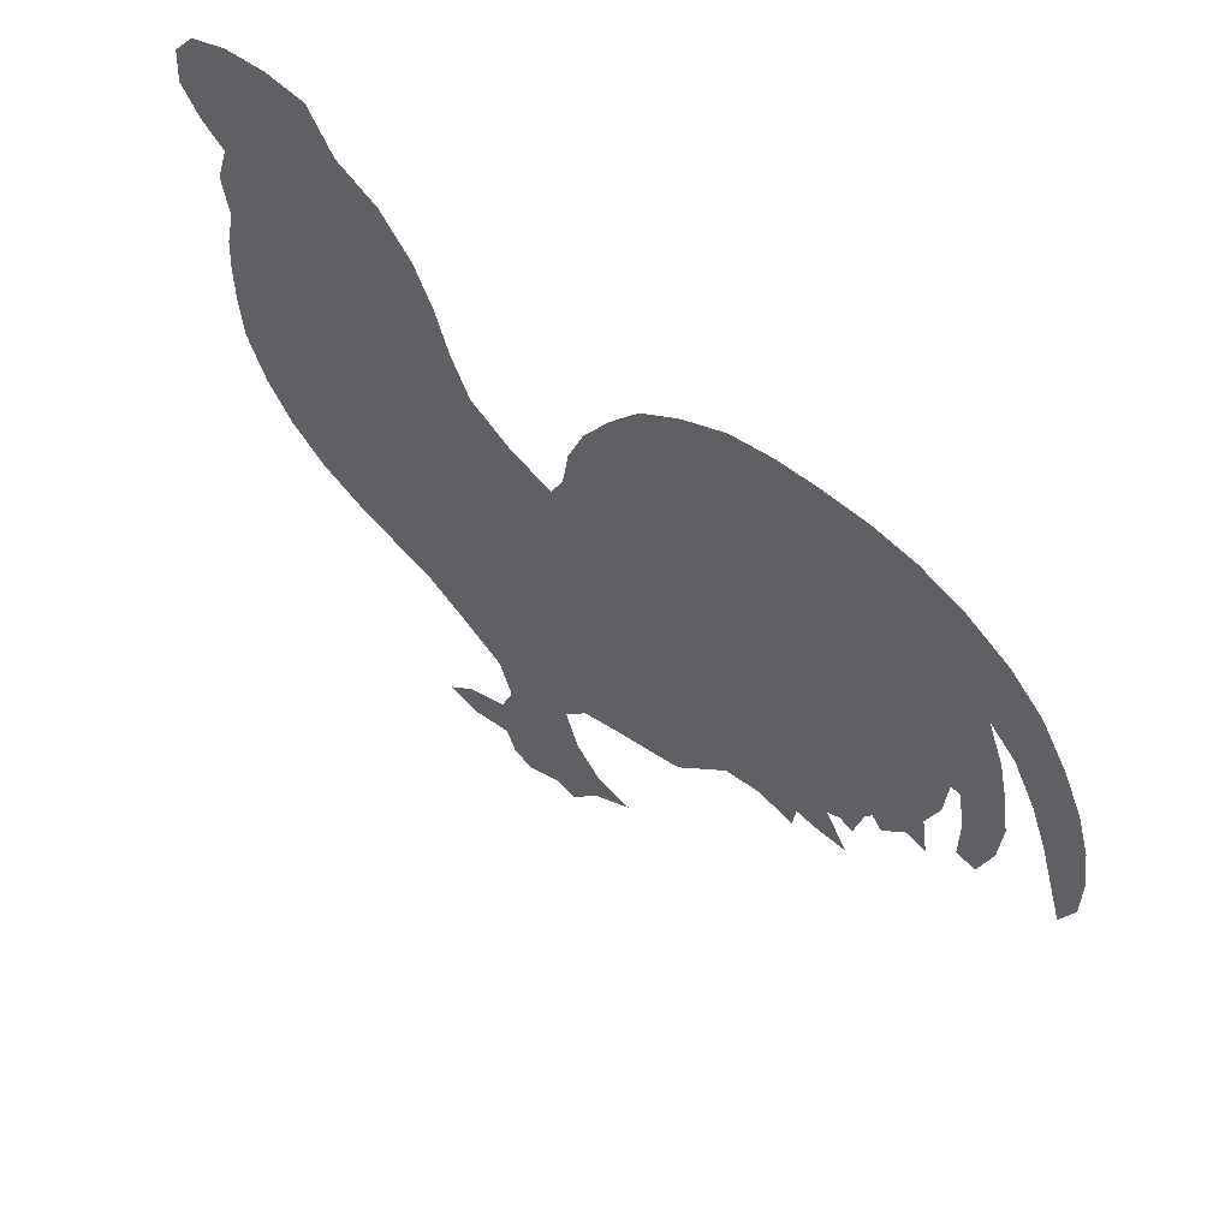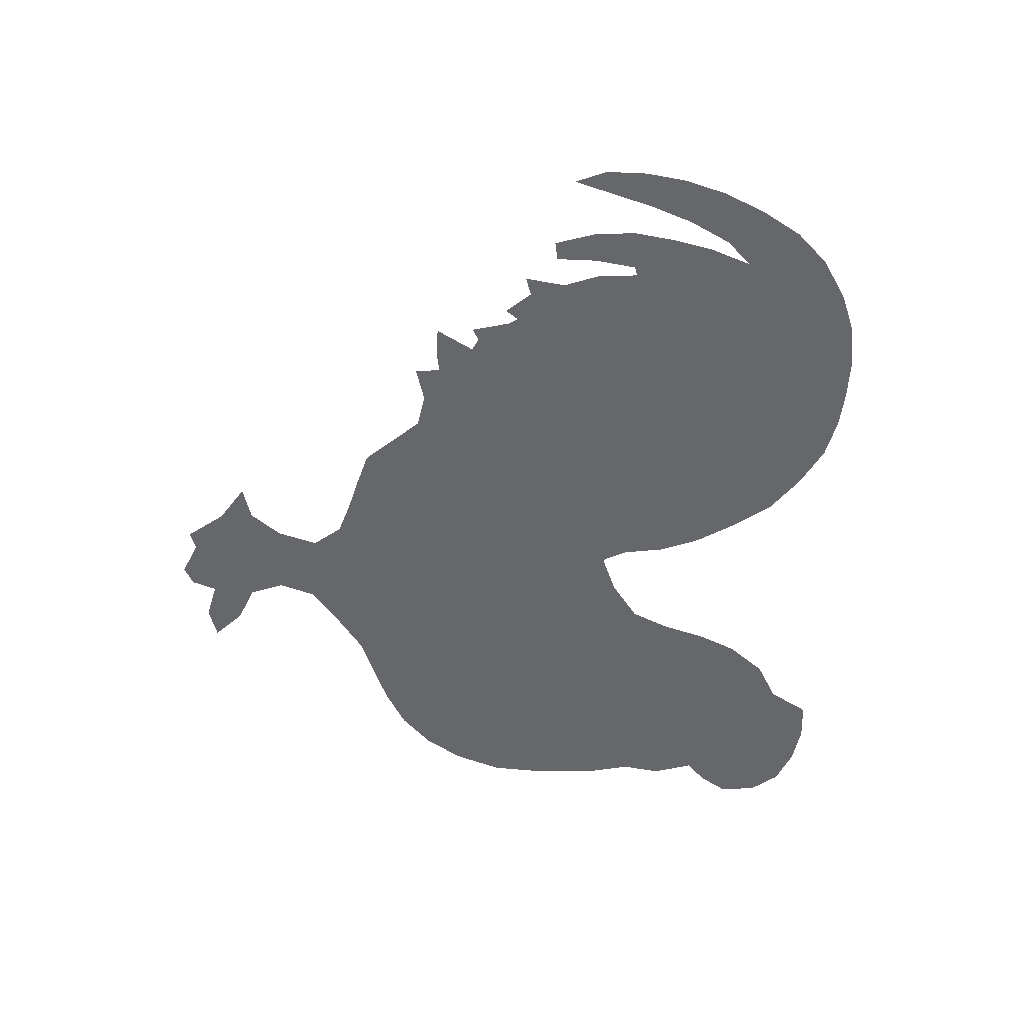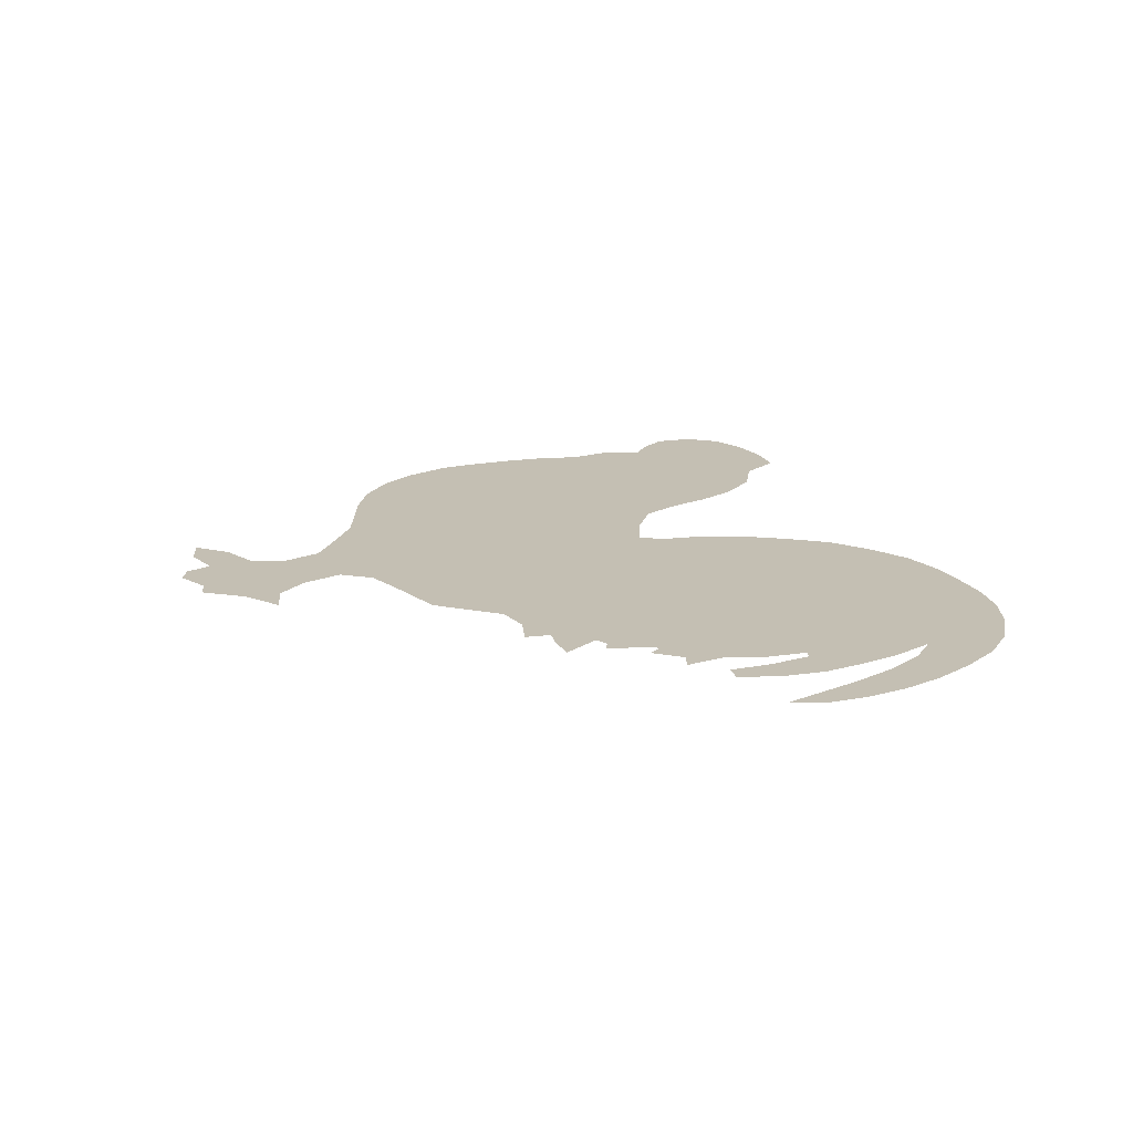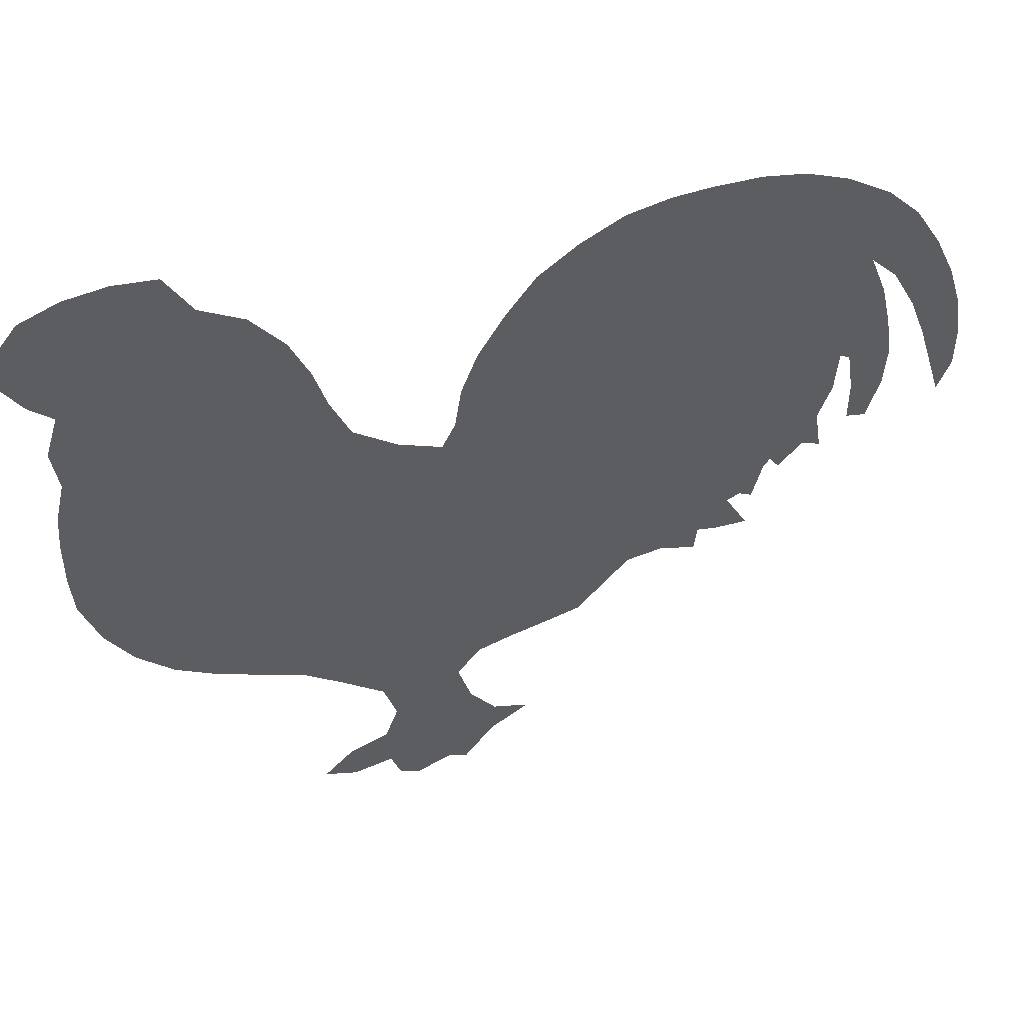
<metadata>
{"format":"obj","ext":"obj","renderer":"f3d","projection":"perspective","resolution":1024,"background":"white","views":[{"elev":58.7,"azim":41.7,"up":"+Y"},{"elev":-52.0,"azim":87.3,"up":"+Z"},{"elev":17.9,"azim":69.3,"up":"+Z"},{"elev":48.4,"azim":-16.6,"up":"+Y"}]}
</metadata>
<code>
v 0.02857 0.4321 0
v 0.02504 0.4781 0
v 0.02525 0.5297 0
v 0.02857 0.5714 0
v 0.03929 0.6179 0
v 0.03214 0.6643 0
v 0.04643 0.7107 0
v 0.02143 0.7321 0
v 0 0.7643 0
v 0.003571 0.8071 0
v 0.02857 0.8393 0
v 0.07143 0.8571 0
v 0.1179 0.8643 0
v 0.1643 0.8607 0
v 0.1929 0.8143 0
v 0.2393 0.7893 0
v 0.275 0.7464 0
v 0.2964 0.7 0
v 0.3107 0.6536 0
v 0.3321 0.6071 0
v 0.3786 0.575 0
v 0.425 0.5571 0
v 0.4393 0.5857 0
v 0.4464 0.6321 0
v 0.4643 0.6786 0
v 0.4929 0.725 0
v 0.525 0.7679 0
v 0.5679 0.8 0
v 0.6143 0.825 0
v 0.6607 0.8357 0
v 0.7029 0.8391 0
v 0.7536 0.8393 0
v 0.8 0.8321 0
v 0.8464 0.8143 0
v 0.8929 0.7857 0
v 0.9286 0.75 0
v 0.9571 0.7036 0
v 0.9786 0.6571 0
v 0.9929 0.6107 0
v 1 0.5643 0
v 1 0.5179 0
v 0.9857 0.4821 0
v 0.9717 0.5277 0
v 0.9574 0.5742 0
v 0.9393 0.6214 0
v 0.9143 0.6679 0
v 0.8857 0.6964 0
v 0.9036 0.65 0
v 0.9144 0.6028 0
v 0.9214 0.5571 0
v 0.9179 0.5107 0
v 0.9036 0.4643 0
v 0.8821 0.4679 0
v 0.8821 0.5143 0
v 0.875 0.5607 0
v 0.8643 0.5643 0
v 0.8607 0.5179 0
v 0.8464 0.4786 0
v 0.8536 0.4321 0
v 0.8321 0.4393 0
v 0.8071 0.4107 0
v 0.7964 0.425 0
v 0.7893 0.4143 0
v 0.7786 0.3714 0
v 0.7643 0.3786 0
v 0.75 0.3714 0
v 0.775 0.3286 0
v 0.7393 0.3286 0
v 0.7179 0.3321 0
v 0.7143 0.3036 0
v 0.675 0.3143 0
v 0.6357 0.3071 0
v 0.6045 0.2721 0
v 0.5786 0.2429 0
v 0.539 0.2311 0
v 0.4993 0.2201 0
v 0.4607 0.2071 0
v 0.4357 0.175 0
v 0.45 0.1286 0
v 0.4786 0.09286 0
v 0.5179 0.08214 0
v 0.475 0.05357 0
v 0.4429 0.01071 0
v 0.4214 0.01786 0
v 0.3821 0 0
v 0.3607 0.01071 0
v 0.35 0.03929 0
v 0.3071 0.02857 0
v 0.2714 0.03929 0
v 0.3036 0.07143 0
v 0.3464 0.08929 0
v 0.3607 0.1286 0
v 0.3464 0.1714 0
v 0.2992 0.2067 0
v 0.2571 0.2357 0
v 0.2149 0.2519 0
v 0.1643 0.2714 0
v 0.1179 0.2964 0
v 0.07857 0.3321 0
v 0.05 0.375 0
v 0.03926 0.4023 0
v 0.121 0.7649 0
v 0.07939 0.7852 0
v 0.03544 0.7934 0
v 0.1949 0.4598 0
v 0.1965 0.5131 0
v 0.3152 0.4084 0
v 0.2768 0.4251 0
v 0.2373 0.439 0
v 0.151 0.7368 0
v 0.1596 0.7033 0
v 0.9712 0.5963 0
v 0.3802 0.1985 0
v 0.3483 0.2198 0
v 0.3986 0.1562 0
v 0.4335 0.05141 0
v 0.4608 0.08152 0
v 0.4249 0.08558 0
v 0.1776 0.5969 0
v 0.06757 0.6632 0
v 0.1687 0.6624 0
v 0.3542 0.3908 0
v 0.4472 0.3841 0
v 0.2299 0.4807 0
v 0.3289 0.05609 0
v 0.1484 0.8305 0
v 0.3856 0.05477 0
v 0.3955 0.1076 0
v 0.9445 0.6756 0
v 0.6781 0.6448 0
v 0.6407 0.6117 0
v 0.7215 0.6804 0
v 0.5393 0.7314 0
v 0.1811 0.5575 0
v 0.5401 0.4444 0
v 0.5265 0.4153 0
v 0.8027 0.7004 0
v 0.7654 0.691 0
v 0.6043 0.7905 0
v 0.9808 0.5548 0
v 0.8077 0.7585 0
v 0.8888 0.7417 0
v 0.919 0.7089 0
v 0.7316 0.3564 0
v 0.6943 0.3535 0
v 0.6046 0.4832 0
v 0.5614 0.2715 0
v 0.4905 0.402 0
v 0.9005 0.5151 0
v 0.9566 0.6388 0
v 0.8708 0.6103 0
v 0.6204 0.5206 0
v 0.6445 0.5597 0
v 0.8177 0.502 0
v 0.8491 0.7676 0
v 0.7553 0.4053 0
v 0.8951 0.5654 0
v 0.8169 0.4589 0
v 0.8249 0.5456 0
v 0.07848 0.7429 0
v 0.7708 0.7627 0
v 0.2634 0.5654 0
v 0.7198 0.8022 0
v 0.7437 0.7252 0
v 0.3184 0.5072 0
v 0.1178 0.7184 0
v 0.1434 0.5775 0
v 0.4173 0.2076 0
v 0.2821 0.5255 0
v 0.113 0.4861 0
v 0.2563 0.6134 0
v 0.1093 0.645 0
v 0.2863 0.3266 0
v 0.3996 0.3814 0
v 0.4338 0.4723 0
v 0.3913 0.4598 0
v 0.09029 0.8278 0
v 0.764 0.6019 0
v 0.1111 0.6026 0
v 0.6117 0.3899 0
v 0.6116 0.3456 0
v 0.6625 0.7276 0
v 0.6245 0.7201 0
v 0.7637 0.8005 0
v 0.7303 0.7643 0
v 0.5158 0.5211 0
v 0.8335 0.6402 0
v 0.746 0.4988 0
v 0.7023 0.4801 0
v 0.5743 0.6517 0
v 0.5447 0.6076 0
v 0.8241 0.7294 0
v 0.1506 0.7968 0
v 0.1162 0.8097 0
v 0.1275 0.3949 0
v 0.7831 0.729 0
v 0.1187 0.4393 0
v 0.04415 0.7565 0
v 0.8577 0.7242 0
v 0.2453 0.3375 0
v 0.2334 0.7085 0
v 0.1953 0.7306 0
v 0.32 0.2444 0
v 0.1669 0.3746 0
v 0.2057 0.3551 0
v 0.1699 0.7692 0
v 0.09814 0.5242 0
v 0.1046 0.5613 0
v 0.1022 0.6807 0
v 0.355 0.4835 0
v 0.3525 0.3017 0
v 0.4449 0.297 0
v 0.3967 0.293 0
v 0.5997 0.6882 0
v 0.7959 0.629 0
v 0.2334 0.6531 0
v 0.4794 0.4907 0
v 0.2862 0.2522 0
v 0.6855 0.7649 0
v 0.8394 0.6867 0
v 0.6494 0.4176 0
v 0.4939 0.3068 0
v 0.5357 0.3365 0
v 0.5308 0.5603 0
v 0.2938 0.605 0
v 0.7121 0.5217 0
v 0.7443 0.554 0
v 0.6922 0.4379 0
v 0.2321 0.7485 0
v 0.07002 0.4528 0
v 0.3967 0.4996 0
v 0.6447 0.686 0
v 0.7193 0.3995 0
v 0.4766 0.5473 0
v 0.4404 0.5173 0
v 0.6756 0.8008 0
v 0.6388 0.803 0
v 0.53 0.6567 0
v 0.7814 0.4744 0
v 0.7046 0.7265 0
v 0.5825 0.3133 0
v 0.08335 0.4099 0
v 0.1502 0.4601 0
v 0.2545 0.2857 0
v 0.2755 0.6523 0
v 0.2212 0.5511 0
v 0.09367 0.3714 0
v 0.06533 0.5003 0
v 0.2023 0.407 0
v 0.1651 0.3228 0
v 0.3499 0.4384 0
v 0.3589 0.53 0
v 0.4591 0.3373 0
v 0.4172 0.3396 0
v 0.4745 0.2585 0
v 0.6233 0.6509 0
v 0.8222 0.5937 0
v 0.6322 0.7626 0
v 0.651 0.3601 0
v 0.6108 0.4391 0
v 0.2051 0.772 0
v 0.5701 0.4114 0
v 0.2002 0.6828 0
v 0.5321 0.3786 0
v 0.5383 0.2992 0
v 0.2624 0.6929 0
v 0.07035 0.5863 0
v 0.584 0.564 0
v 0.6697 0.5173 0
v 0.7157 0.5974 0
v 0.05971 0.8198 0
v 0.6814 0.3947 0
v 0.783 0.5237 0
v 0.7882 0.566 0
v 0.1601 0.4925 0
v 0.2429 0.518 0
v 0.5012 0.4478 0
v 0.3144 0.458 0
v 0.2417 0.3888 0
v 0.2752 0.4778 0
v 0.321 0.3616 0
v 0.383 0.4196 0
v 0.4216 0.4257 0
v 0.07846 0.6238 0
v 0.7263 0.6353 0
v 0.556 0.6935 0
v 0.5287 0.483 0
v 0.4619 0.4375 0
v 0.2202 0.5957 0
v 0.8671 0.6566 0
v 0.5935 0.6139 0
v 0.8076 0.7918 0
v 0.7999 0.6666 0
v 0.2079 0.3032 0
v 0.2803 0.3741 0
v 0.3199 0.5602 0
v 0.5747 0.7629 0
v 0.1262 0.3461 0
v 0.1619 0.4217 0
v 0.5735 0.3622 0
v 0.1943 0.6329 0
v 0.3084 0.2864 0
v 0.3543 0.2652 0
v 0.3894 0.2426 0
v 0.3989 0.536 0
v 0.4313 0.2521 0
v 0.3683 0.3424 0
v 0.06344 0.5451 0
v 0.7608 0.6509 0
v 0.5872 0.728 0
v 0.5165 0.2653 0
v 0.1435 0.5302 0
v 0.493 0.3571 0
v 0.08129 0.7041 0
v 0.5659 0.5165 0
v 0.4994 0.6289 0
v 0.1362 0.6726 0
v 0.4898 0.5938 0
v 0.694 0.5572 0
v 0.1488 0.6254 0
v 0.7433 0.4459 0
v 0.6516 0.4712 0
v 0.9851 0.5196 0
v 0.5709 0.4639 0
v 0.6157 0.5863 0
v 0.326 0.324 0
v 0.5115 0.6929 0
v 0.6825 0.6917 0
v 0.4869 0.6607 0
v 0.6752 0.5945 0
f 8 198 9
f 9 198 104
f 159 274 273
f 7 314 160
f 79 118 117
f 240 132 164
f 5 120 6
f 22 305 235
f 188 321 239
f 85 127 86
f 168 113 115
f 13 194 126
f 13 126 14
f 79 115 128
f 79 128 118
f 80 117 81
f 82 116 83
f 69 145 70
f 26 133 27
f 7 160 198
f 28 139 29
f 41 140 323
f 40 112 140
f 32 163 184
f 142 47 143
f 37 143 129
f 66 233 144
f 234 217 186
f 66 144 67
f 73 147 74
f 52 149 53
f 38 129 150
f 39 150 112
f 141 196 192
f 151 187 257
f 30 237 236
f 163 236 219
f 155 141 192
f 309 215 293
f 50 157 149
f 151 55 157
f 58 158 59
f 185 164 161
f 63 156 64
f 60 158 61
f 102 110 206
f 12 177 13
f 194 102 193
f 104 10 9
f 104 11 10
f 271 177 12
f 7 198 8
f 271 12 11
f 241 265 147
f 230 170 248
f 202 111 263
f 39 112 40
f 114 203 94
f 93 114 94
f 78 115 79
f 312 134 167
f 14 126 15
f 206 110 202
f 84 127 85
f 118 127 116
f 117 118 116
f 82 117 116
f 170 197 243
f 207 308 248
f 1 230 2
f 208 312 167
f 160 314 166
f 120 7 6
f 122 281 307
f 123 254 253
f 127 87 86
f 115 93 92
f 113 114 93
f 115 113 93
f 77 168 78
f 78 168 115
f 87 125 88
f 127 91 125
f 87 127 125
f 125 91 90
f 128 92 91
f 128 115 92
f 128 91 127
f 116 127 84
f 118 128 127
f 79 117 80
f 117 82 81
f 116 84 83
f 37 129 38
f 145 71 70
f 274 159 257
f 329 238 327
f 267 308 208
f 307 326 211
f 301 289 216
f 162 225 171
f 218 95 94
f 139 237 29
f 140 43 323
f 40 140 41
f 140 44 43
f 140 112 44
f 220 293 187
f 192 137 220
f 220 137 293
f 34 155 35
f 35 142 36
f 36 143 37
f 36 142 143
f 143 47 46
f 129 143 46
f 144 69 68
f 144 68 67
f 147 75 74
f 202 263 201
f 300 264 223
f 265 223 222
f 149 54 53
f 51 149 52
f 150 46 45
f 150 129 46
f 38 150 39
f 112 45 44
f 112 150 45
f 31 163 32
f 48 151 49
f 47 290 48
f 48 290 151
f 5 267 284
f 23 234 318
f 153 152 269
f 50 149 51
f 292 141 155
f 35 155 142
f 32 184 33
f 34 292 155
f 229 261 202
f 272 221 259
f 229 202 201
f 149 157 54
f 54 157 55
f 151 56 55
f 49 151 157
f 50 49 157
f 274 227 273
f 57 154 58
f 158 60 59
f 156 233 66
f 64 156 65
f 171 225 245
f 158 62 61
f 160 102 103
f 184 185 161
f 320 179 167
f 108 279 295
f 1 101 230
f 168 304 113
f 169 276 280
f 160 166 102
f 119 289 301
f 5 284 120
f 176 251 282
f 283 282 174
f 270 178 285
f 133 286 310
f 134 289 119
f 220 187 290
f 106 276 246
f 172 320 317
f 172 179 320
f 262 180 260
f 262 300 180
f 135 287 277
f 138 309 293
f 297 310 258
f 161 196 141
f 292 161 141
f 186 287 315
f 288 283 123
f 135 277 136
f 217 175 288
f 110 166 111
f 228 272 233
f 256 291 131
f 155 192 199
f 126 193 15
f 194 193 126
f 103 102 194
f 247 242 100
f 33 292 34
f 299 105 243
f 242 230 101
f 243 105 275
f 198 103 104
f 244 294 96
f 281 107 295
f 205 250 294
f 161 164 196
f 296 165 252
f 165 280 278
f 201 266 17
f 16 229 17
f 16 261 229
f 203 218 94
f 204 195 298
f 249 299 204
f 250 298 98
f 279 249 205
f 193 206 15
f 193 102 206
f 110 111 202
f 15 206 261
f 261 206 202
f 198 160 103
f 289 134 246
f 312 207 170
f 4 308 267
f 267 208 179
f 263 216 201
f 120 314 7
f 314 120 209
f 317 121 111
f 166 209 317
f 252 210 231
f 289 162 171
f 251 278 107
f 173 244 302
f 303 302 203
f 213 303 304
f 305 252 231
f 306 304 168
f 131 330 130
f 254 174 307
f 212 306 255
f 238 190 286
f 214 256 232
f 106 312 275
f 132 285 309
f 310 183 258
f 240 328 132
f 219 182 240
f 3 248 308
f 320 167 119
f 208 207 312
f 216 245 266
f 263 301 216
f 252 165 210
f 225 20 19
f 159 273 154
f 22 235 234
f 234 235 217
f 277 217 288
f 300 223 241
f 262 136 264
f 300 262 264
f 31 236 163
f 132 309 138
f 139 258 237
f 219 258 182
f 164 132 138
f 185 219 240
f 290 187 151
f 199 220 47
f 199 192 220
f 47 220 290
f 180 181 259
f 221 180 259
f 284 267 179
f 233 272 145
f 222 255 311
f 313 123 253
f 265 311 147
f 265 222 311
f 223 265 241
f 264 148 313
f 223 264 313
f 184 161 292
f 268 315 152
f 316 191 238
f 191 318 224
f 266 245 18
f 154 273 239
f 227 188 273
f 270 319 227
f 319 153 269
f 228 233 321
f 320 119 301
f 322 146 260
f 221 322 260
f 104 271 11
f 271 103 177
f 154 239 158
f 231 176 175
f 235 231 175
f 184 292 33
f 190 256 214
f 300 181 180
f 183 232 182
f 142 155 199
f 144 233 145
f 23 22 234
f 103 194 177
f 185 240 164
f 235 175 217
f 237 258 236
f 29 237 30
f 238 191 190
f 30 236 31
f 58 154 158
f 300 241 181
f 299 197 195
f 241 73 72
f 196 138 137
f 287 217 277
f 295 200 173
f 216 171 245
f 121 301 263
f 295 279 200
f 245 19 18
f 142 199 47
f 312 106 134
f 169 280 165
f 298 195 247
f 2 248 3
f 249 204 205
f 167 134 119
f 225 296 20
f 210 251 176
f 3 308 4
f 163 219 185
f 182 232 328
f 307 281 326
f 254 213 212
f 253 254 212
f 123 174 254
f 312 170 275
f 178 274 257
f 215 178 257
f 214 232 183
f 236 258 219
f 257 56 151
f 145 259 71
f 260 180 221
f 322 221 228
f 166 317 111
f 120 172 209
f 222 212 255
f 121 263 111
f 313 222 223
f 245 225 19
f 4 267 5
f 234 186 224
f 318 234 224
f 289 246 162
f 269 189 226
f 269 322 189
f 270 227 178
f 227 226 188
f 15 261 16
f 322 228 189
f 266 18 17
f 56 159 57
f 56 257 159
f 124 106 105
f 243 275 170
f 169 162 276
f 277 288 148
f 164 138 196
f 278 108 107
f 320 301 121
f 210 165 278
f 109 279 108
f 200 279 205
f 280 124 109
f 280 276 124
f 106 246 134
f 107 281 122
f 282 122 174
f 282 251 122
f 283 174 123
f 175 176 283
f 283 176 282
f 124 105 109
f 130 270 285
f 284 172 120
f 26 327 133
f 41 323 42
f 286 190 214
f 310 286 214
f 135 262 324
f 135 136 262
f 28 297 139
f 139 297 258
f 258 183 182
f 287 135 324
f 186 217 287
f 288 123 148
f 177 194 13
f 288 175 283
f 277 148 136
f 102 166 110
f 187 215 257
f 152 322 269
f 191 268 291
f 325 268 153
f 190 191 291
f 256 190 291
f 247 100 99
f 195 197 242
f 247 195 242
f 105 106 275
f 196 137 192
f 197 299 243
f 242 101 100
f 242 197 230
f 244 96 95
f 173 200 244
f 244 200 294
f 293 215 187
f 317 320 121
f 173 281 295
f 294 97 96
f 294 250 97
f 200 205 294
f 107 108 295
f 20 296 21
f 21 296 252
f 296 169 165
f 280 109 108
f 278 280 108
f 133 310 297
f 298 99 98
f 298 247 99
f 109 105 249
f 249 105 299
f 204 299 195
f 250 98 97
f 205 204 250
f 250 204 298
f 279 109 249
f 218 244 95
f 170 230 197
f 246 276 162
f 235 305 231
f 189 321 188
f 231 210 176
f 289 171 216
f 251 107 122
f 163 185 184
f 251 210 278
f 302 218 203
f 302 244 218
f 303 203 114
f 211 326 302
f 303 211 302
f 304 114 113
f 304 303 114
f 306 168 77
f 21 252 305
f 212 213 306
f 306 213 304
f 174 122 307
f 130 330 270
f 213 211 303
f 213 307 211
f 213 254 307
f 255 77 76
f 255 306 77
f 124 276 106
f 308 207 208
f 25 329 327
f 327 238 286
f 256 131 130
f 232 256 130
f 130 285 132
f 309 178 215
f 309 285 178
f 316 238 329
f 310 214 183
f 328 130 132
f 138 293 137
f 259 181 72
f 71 259 72
f 272 259 145
f 228 221 272
f 311 76 75
f 311 255 76
f 148 123 313
f 222 253 212
f 222 313 253
f 311 75 147
f 241 147 73
f 136 148 264
f 268 152 153
f 314 209 166
f 181 241 72
f 268 224 315
f 315 146 152
f 224 186 315
f 24 316 329
f 162 296 225
f 316 318 191
f 172 317 209
f 69 144 145
f 133 297 27
f 27 297 28
f 159 154 57
f 273 188 239
f 178 227 274
f 224 268 191
f 125 90 89
f 227 319 226
f 226 319 269
f 156 66 65
f 321 233 156
f 201 216 266
f 321 156 63
f 189 228 321
f 208 167 179
f 152 146 322
f 321 63 62
f 207 248 170
f 229 201 17
f 230 248 2
f 284 179 172
f 104 103 271
f 323 43 42
f 324 260 146
f 324 262 260
f 315 324 146
f 88 125 89
f 315 287 324
f 291 325 131
f 131 153 330
f 291 268 325
f 131 325 153
f 21 305 22
f 226 189 188
f 326 173 302
f 281 173 326
f 25 327 26
f 133 327 286
f 232 130 328
f 240 182 328
f 24 329 25
f 296 162 169
f 24 23 318
f 316 24 318
f 239 62 158
f 239 321 62
f 270 330 319
f 330 153 319

</code>
